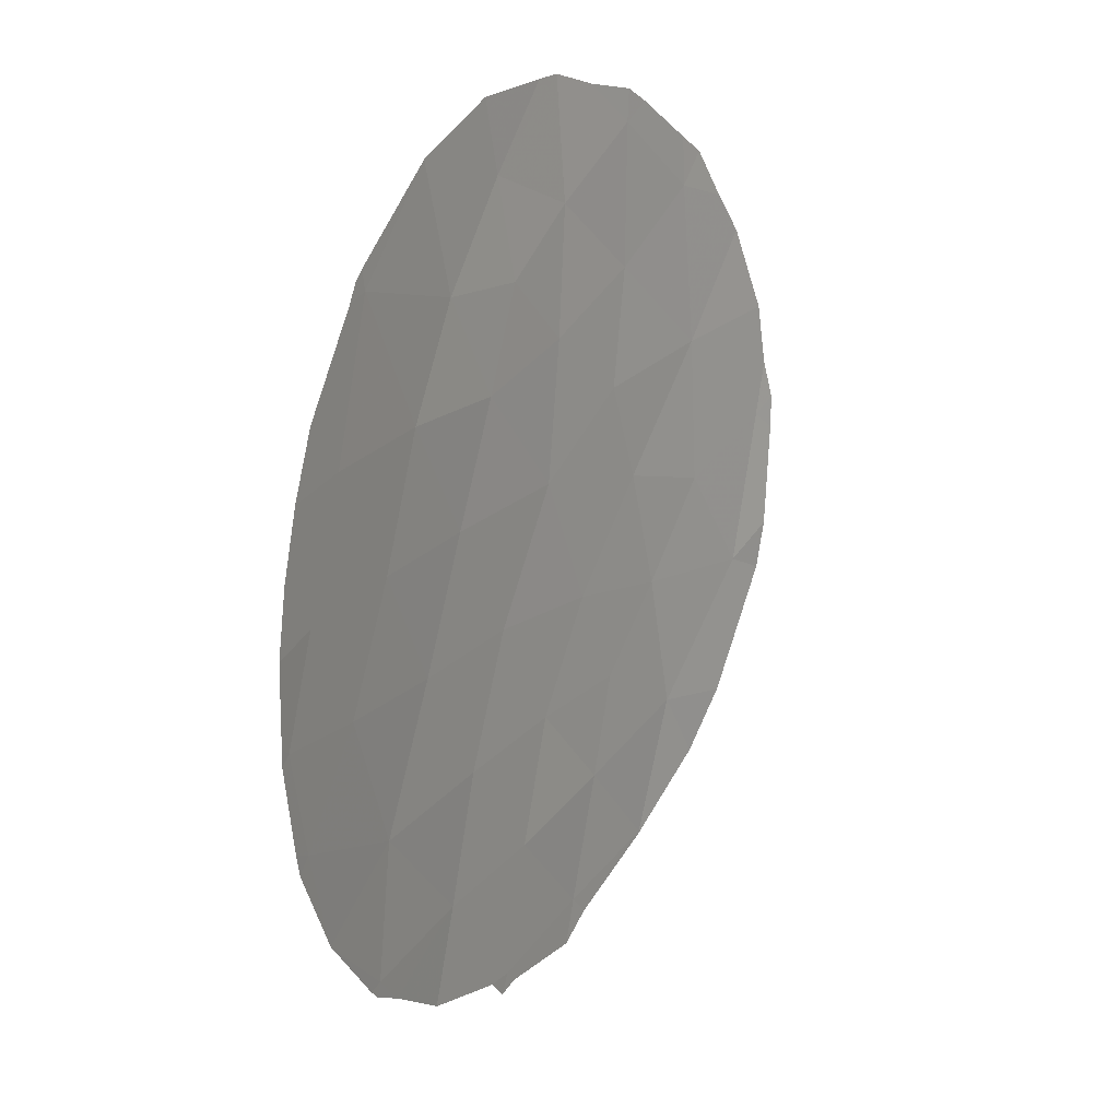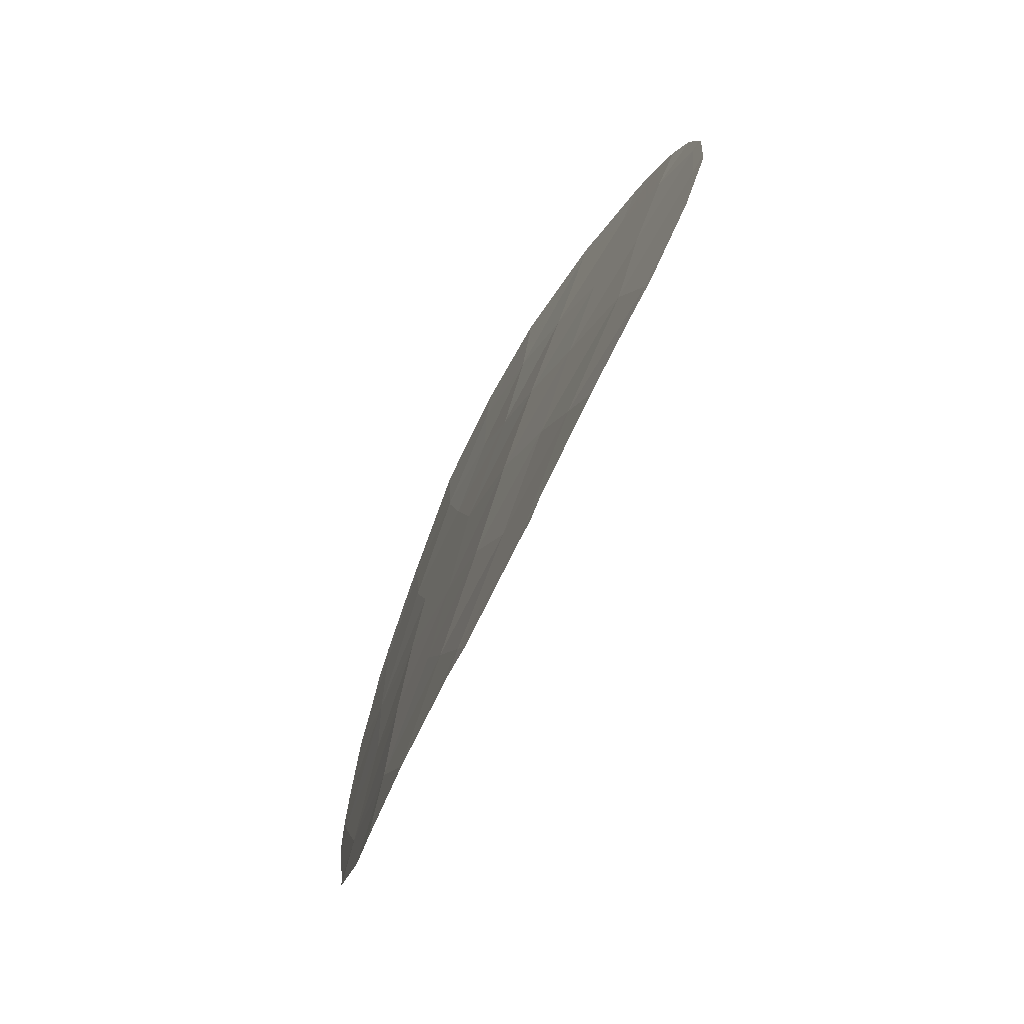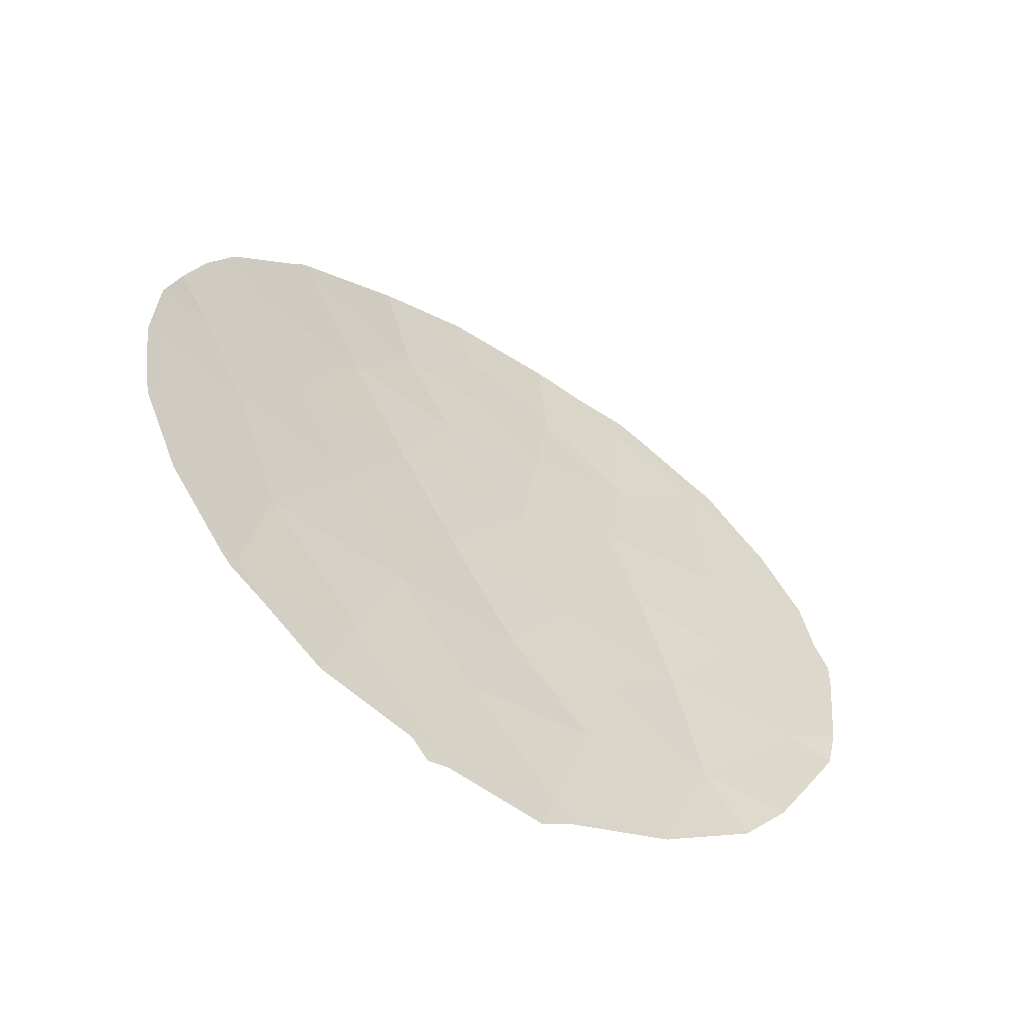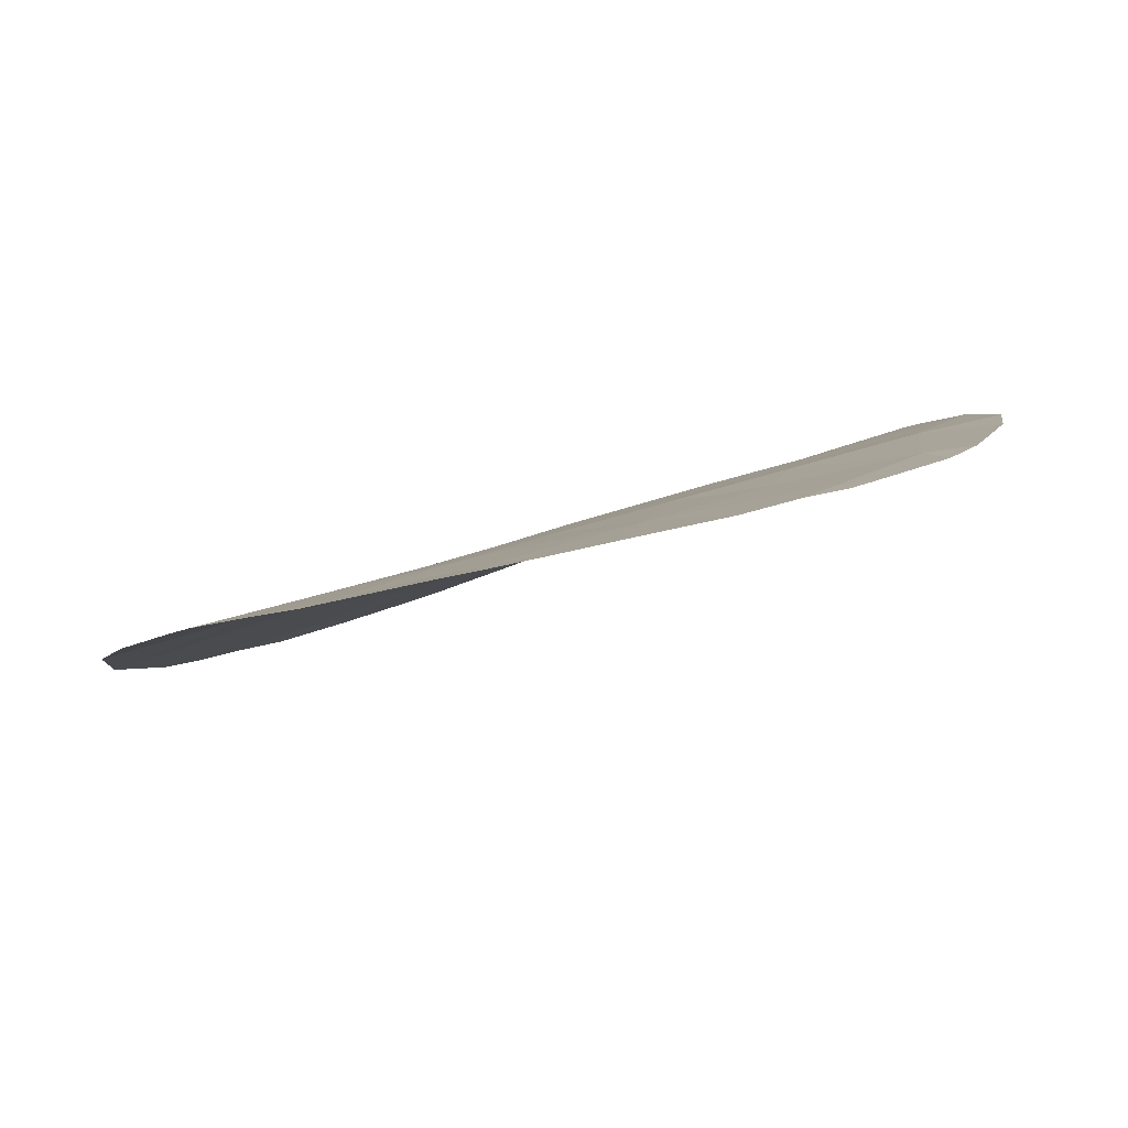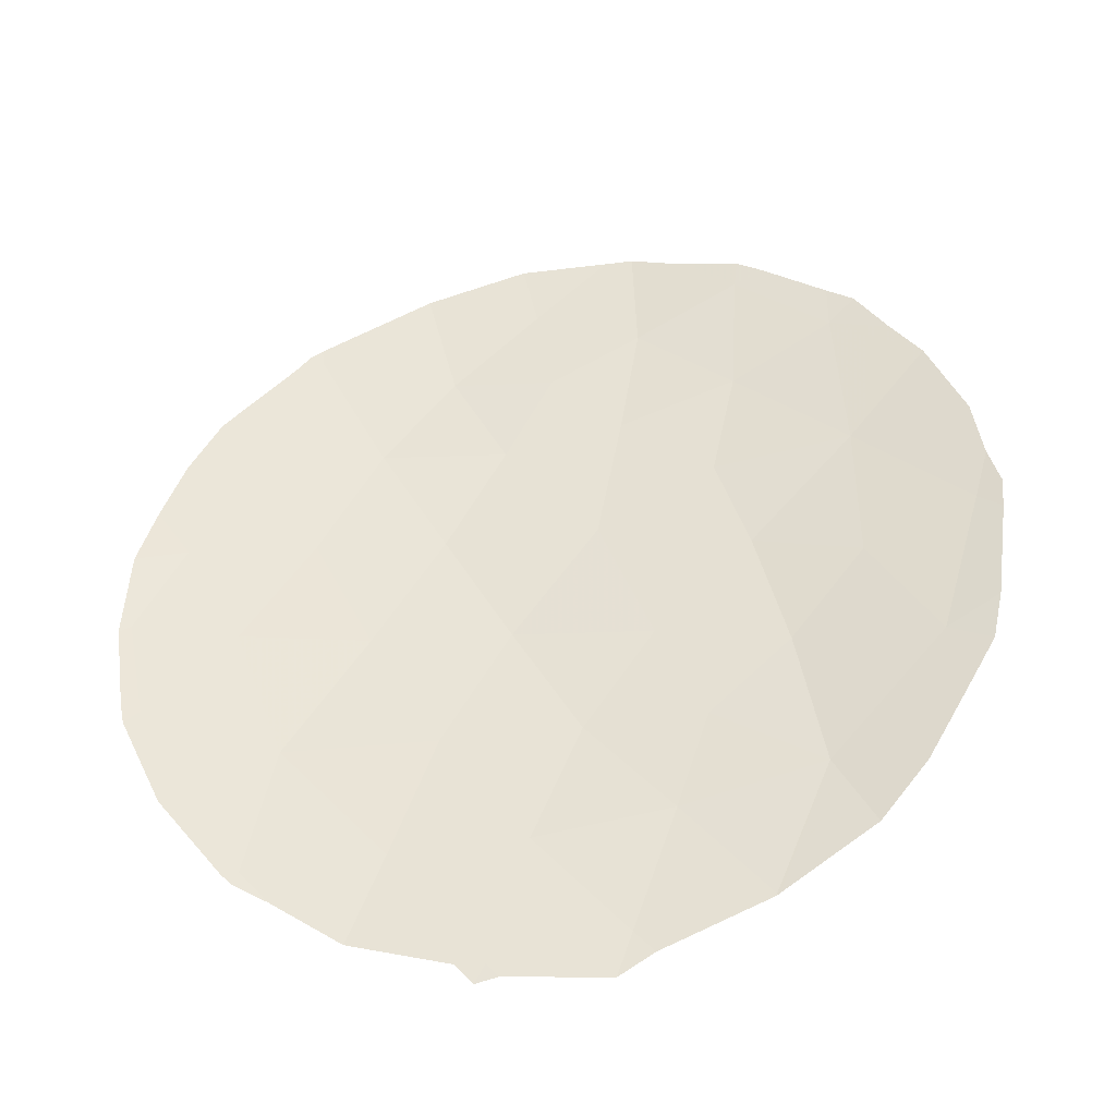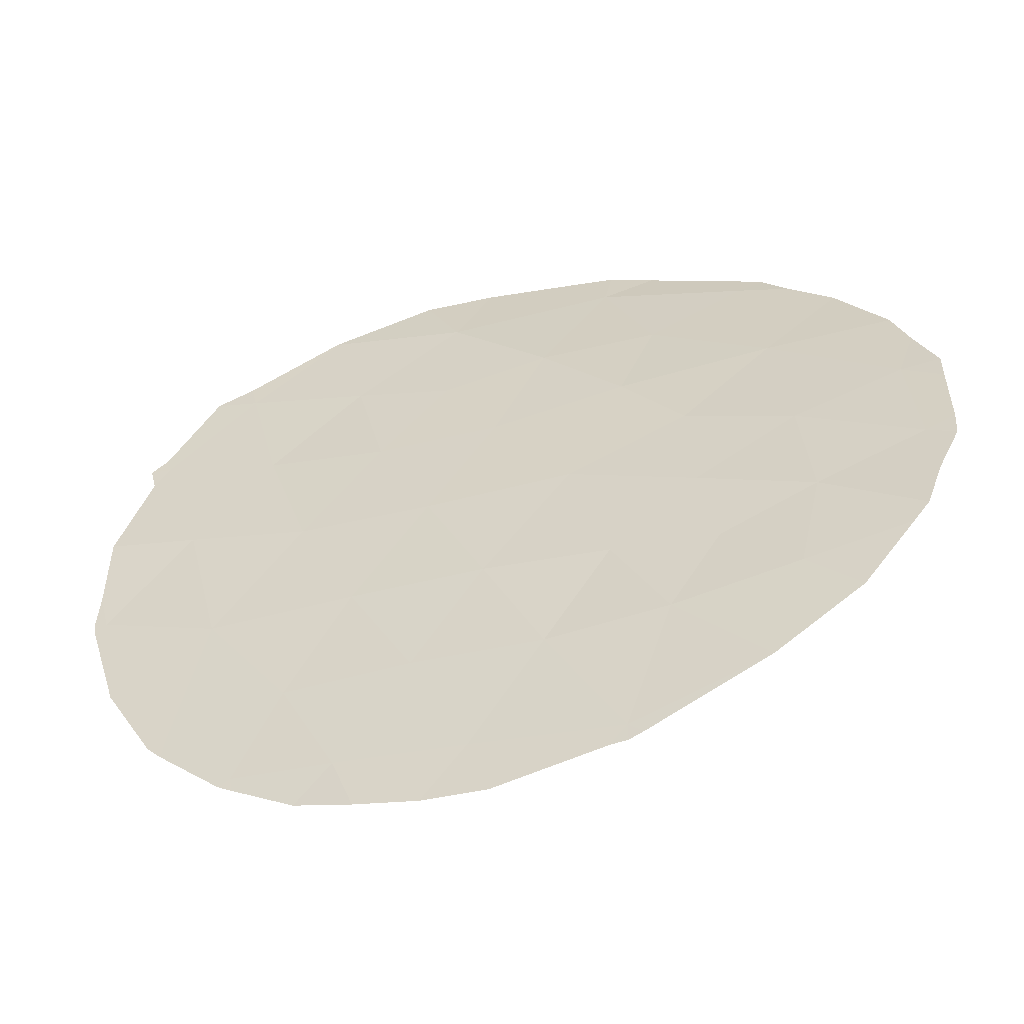
<metadata>
{"format":"obj","ext":"obj","renderer":"f3d","projection":"perspective","resolution":1024,"background":"white","views":[{"elev":21.0,"azim":-31.5,"up":"+Z"},{"elev":-79.3,"azim":-90.0,"up":"+Z"},{"elev":-57.5,"azim":-8.1,"up":"+Z"},{"elev":21.4,"azim":47.0,"up":"+Y"},{"elev":-39.1,"azim":33.6,"up":"+Z"},{"elev":15.7,"azim":-52.0,"up":"+Y"}]}
</metadata>
<code>
v -17.49 51.13 13.89
v -17.82 50.88 11.88
v -19.51 49.9 16.21
v -15.64 52.48 21.06
v -18.17 50.77 16
v -18.94 50.33 17.66
v -15.61 52.36 17.7
v -10.57 54.55 13.09
v -10.97 54.45 15.28
v -16.53 51.89 19.53
v -11.92 54.14 18.75
v -13.54 53.38 17.73
v -11.33 54.19 11.04
v -8.292 55.43 17.38
v -10.15 54.94 21.51
v -11.61 54.35 20.54
v -12.51 53.7 12.57
v -14.33 52.8 12.23
v -8.892 55.14 15.04
v -13.71 53.2 14.06
v -14.67 52.79 15.85
v -12.76 53.67 15.67
v -16.08 51.9 12.1
v -13.22 53.6 19.85
v -13 53.81 21.79
v -11.52 54.44 22.71
v -17.48 51.4 21.65
v -19.24 50.03 14.64
v -14.82 52.51 10.3
v -17.3 51.35 17.7
v -15.51 52.25 13.98
v -9.898 54.85 16.73
v -14.84 52.8 19.44
v -14.22 53.15 20.93
v -14.5 53.14 22.49
v -9.96 54.92 19
v -18.23 50.83 19.51
v -13.08 53.4 10.65
v -12.08 53.93 14.1
v -16.49 51.78 15.86
v -11.44 54.31 17.2
v -18.87 50.24 13.07
v -18.84 50.26 13.02
v -19.66 49.8 16.11
v -19.49 49.88 14.76
v -19.65 49.81 16.38
v -19.61 49.87 17.52
v -19.43 49.91 14.44
v -7.932 55.51 17.09
v -8.107 55.37 15.46
v -18.89 50.23 13.11
v -19.41 50.06 18.43
v -11.34 54.19 11
v -11.31 54.2 11.02
v -9.29 54.95 12.84
v -8.72 55.16 13.88
v -8.268 55.33 14.72
v -9.759 55.11 21.97
v -9.266 55.25 21.2
v -11.29 54.21 11.04
v -12.8 53.52 10.31
v -18.03 50.74 11.85
v -9.98 54.72 11.97
v -16.53 51.63 10.7
v -17.44 51.1 11.39
v -16.09 52.32 23.04
v -16.12 52.3 23.02
v -17.89 50.83 11.68
v -15.2 52.31 10.3
v -8.085 55.53 18.21
v -7.906 55.54 17.59
v -10.16 54.97 22.26
v -11.09 54.62 22.95
v -11.47 54.48 23.2
v -8.242 55.51 19.18
v -17.53 51.39 21.95
v -16.09 52.32 23.04
v -17.81 51.19 21.58
v -17.68 51.28 21.81
v -18.74 50.53 20.29
v -19.12 50.26 19.39
v -14.65 52.59 10.08
v -14.95 52.44 9.994
v -13.1 53.86 23.65
v -13.5 53.67 23.65
v -12.32 54.16 23.39
v -8.815 55.39 20.55
v -14.73 53.06 23.61
v -13.28 53.29 9.971
f 2 1 42
f 2 42 43
f 28 3 44
f 28 44 45
f 3 6 47
f 3 47 46
f 4 10 33
f 3 46 44
f 39 8 9
f 28 45 48
f 10 27 37
f 40 5 1
f 14 19 50
f 14 50 49
f 28 48 51
f 17 18 38
f 6 52 47
f 13 53 54
f 19 8 55
f 19 55 56
f 20 22 21
f 22 12 21
f 19 56 57
f 15 59 58
f 18 23 29
f 13 54 60
f 12 41 11
f 13 38 61
f 13 61 53
f 2 43 62
f 40 31 21
f 8 39 17
f 19 57 50
f 19 14 32
f 19 9 8
f 36 11 41
f 23 31 1
f 1 2 23
f 8 63 55
f 8 13 60
f 8 60 63
f 23 2 65
f 23 65 64
f 1 28 51
f 1 51 42
f 7 12 33
f 21 12 7
f 21 7 40
f 11 16 24
f 24 12 11
f 27 4 66
f 27 66 67
f 33 24 34
f 4 34 35
f 20 17 39
f 22 20 39
f 2 62 68
f 17 20 18
f 29 23 64
f 29 64 69
f 14 71 70
f 13 17 38
f 14 49 71
f 41 12 22
f 22 9 41
f 9 22 39
f 26 15 72
f 26 72 73
f 26 73 74
f 16 15 26
f 26 25 16
f 15 16 36
f 36 14 70
f 36 70 75
f 3 5 6
f 30 10 37
f 27 67 76
f 4 35 77
f 4 77 66
f 27 10 4
f 27 79 78
f 37 80 81
f 29 83 82
f 27 76 79
f 6 37 81
f 6 81 52
f 29 69 83
f 19 32 9
f 31 20 21
f 15 58 72
f 18 29 38
f 2 68 65
f 7 10 30
f 10 7 33
f 40 30 5
f 32 14 36
f 32 41 9
f 31 40 1
f 5 3 28
f 28 1 5
f 33 12 24
f 24 25 34
f 25 24 16
f 4 33 34
f 25 35 34
f 35 25 84
f 35 84 85
f 25 26 86
f 25 86 84
f 26 74 86
f 20 31 18
f 18 31 23
f 15 36 87
f 15 87 59
f 16 11 36
f 36 75 87
f 5 30 6
f 37 6 30
f 35 88 77
f 35 85 88
f 38 89 61
f 17 13 8
f 40 7 30
f 37 27 78
f 37 78 80
f 38 29 82
f 38 82 89
f 36 41 32

</code>
